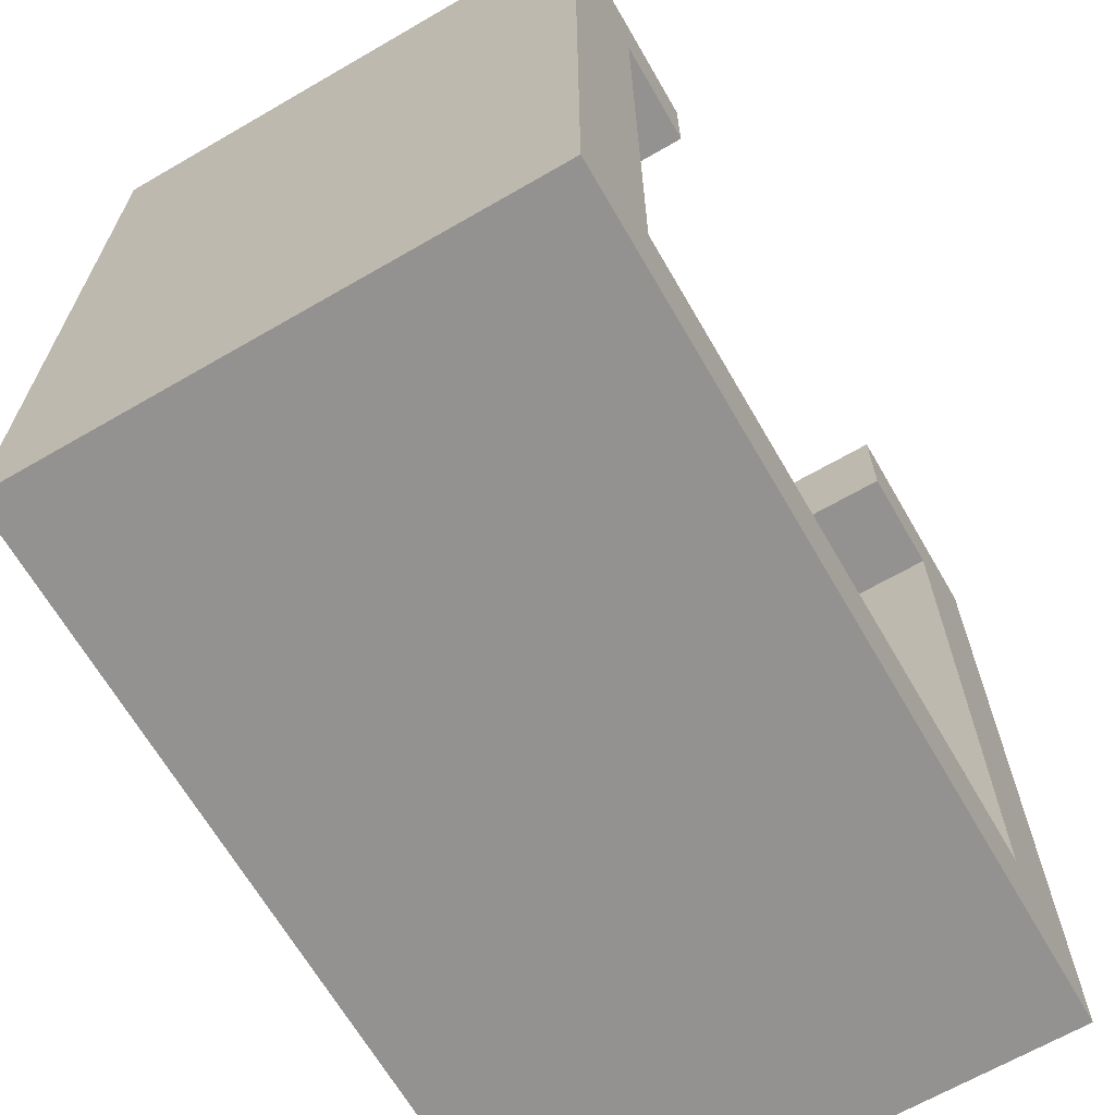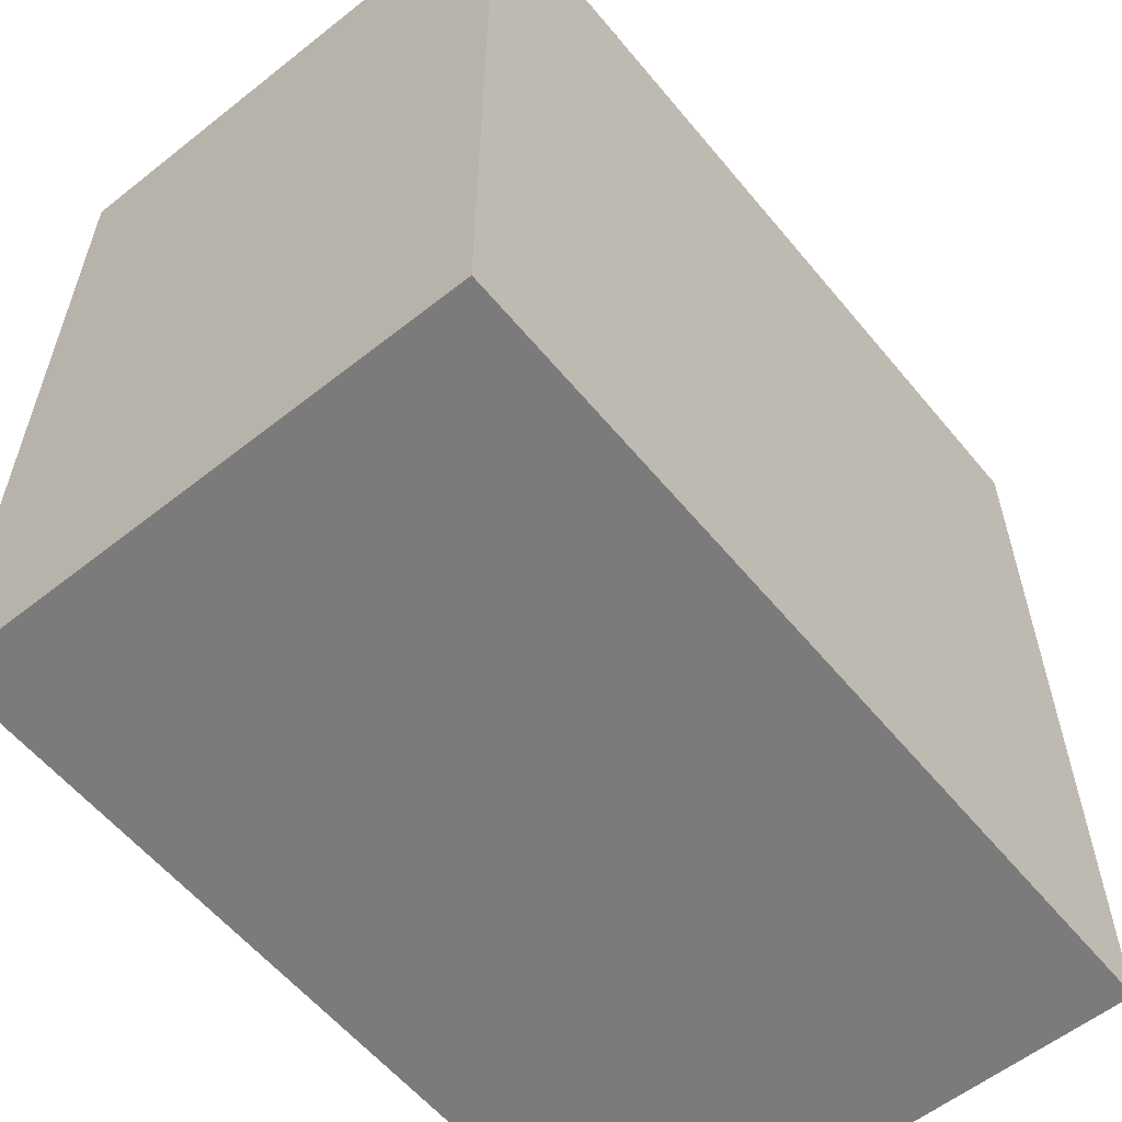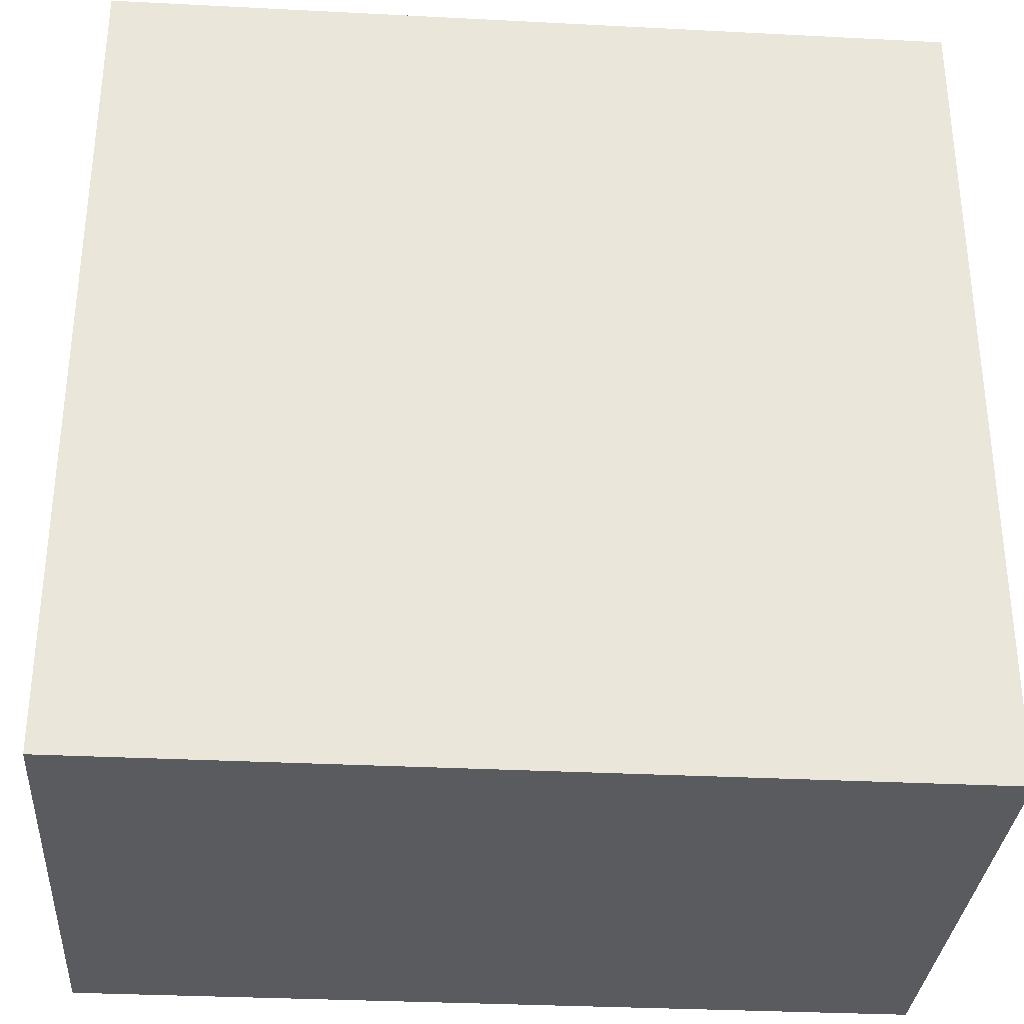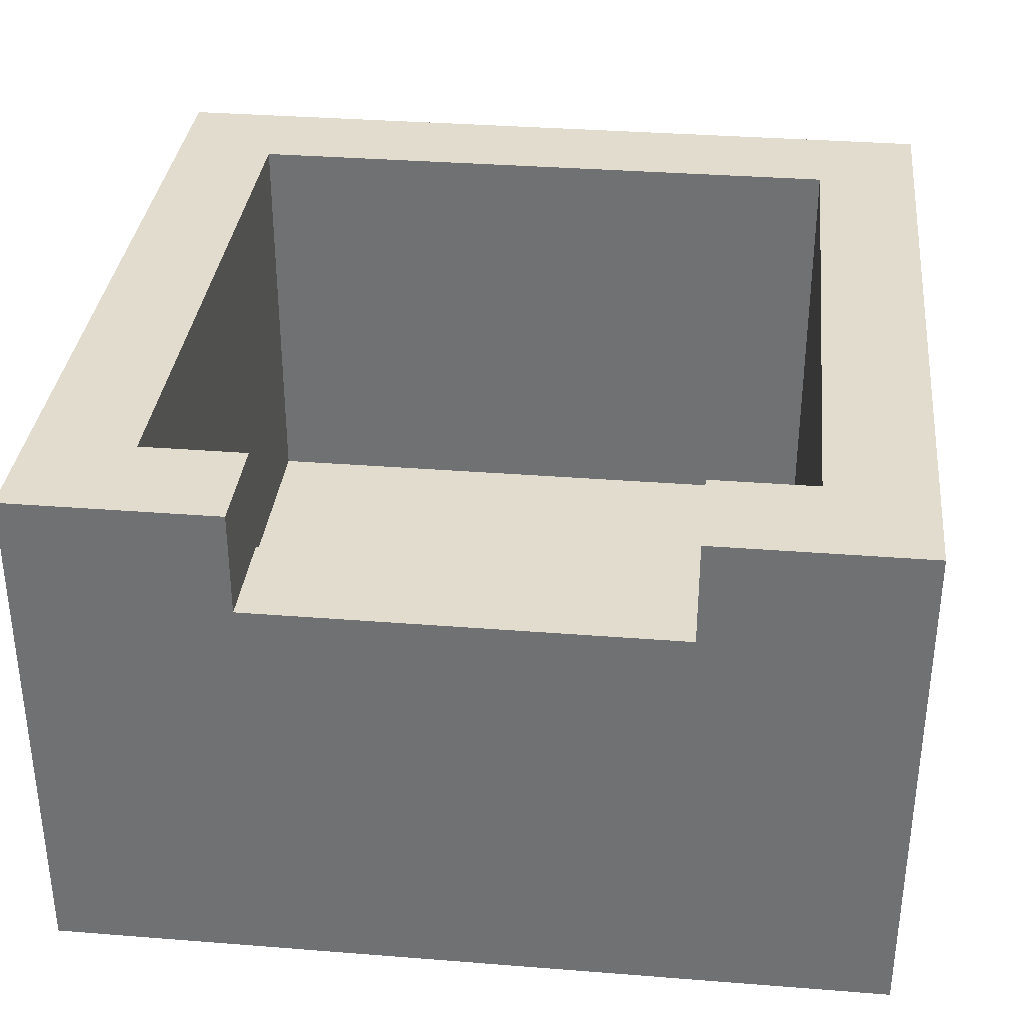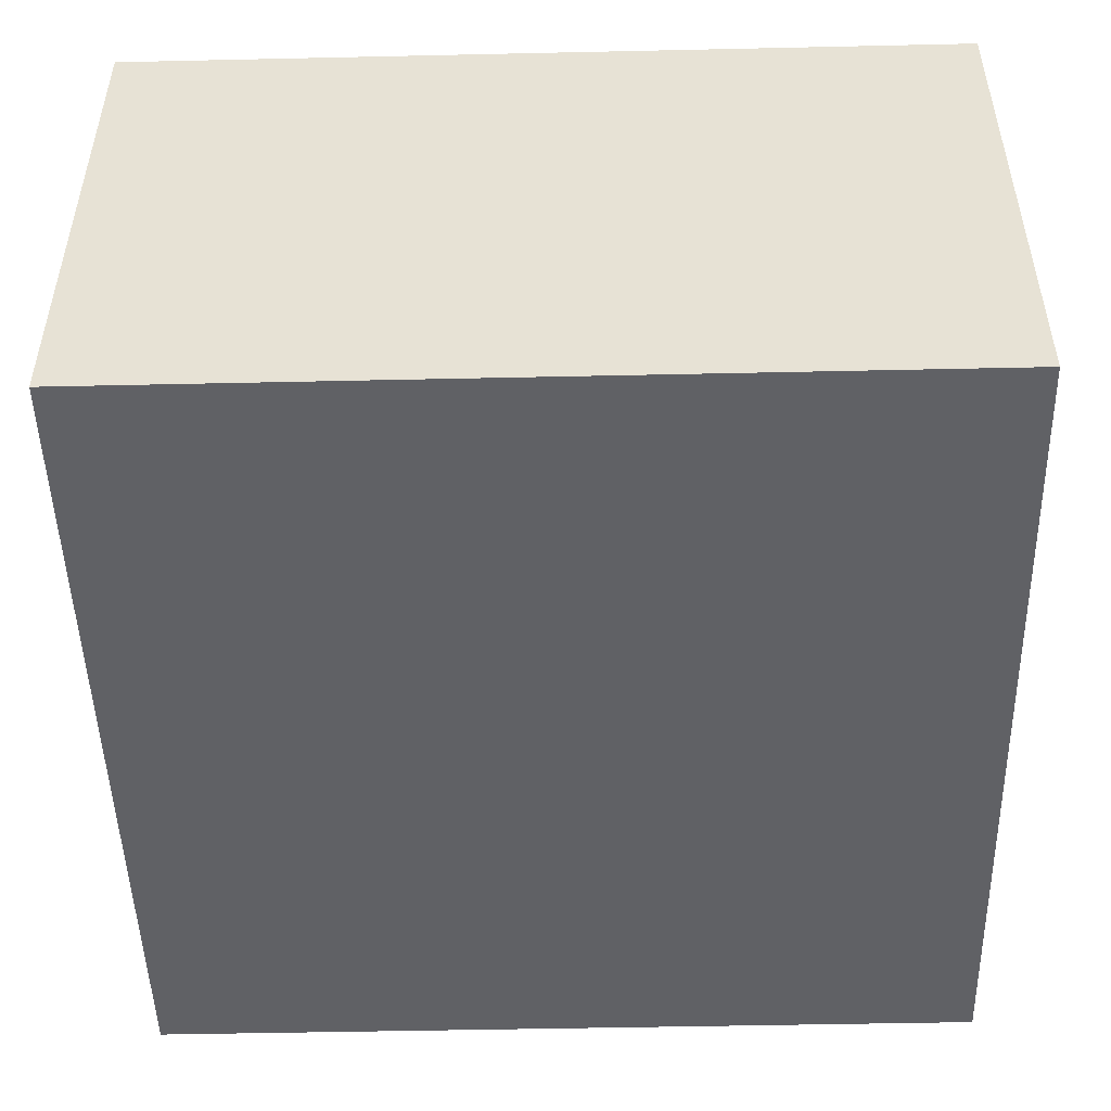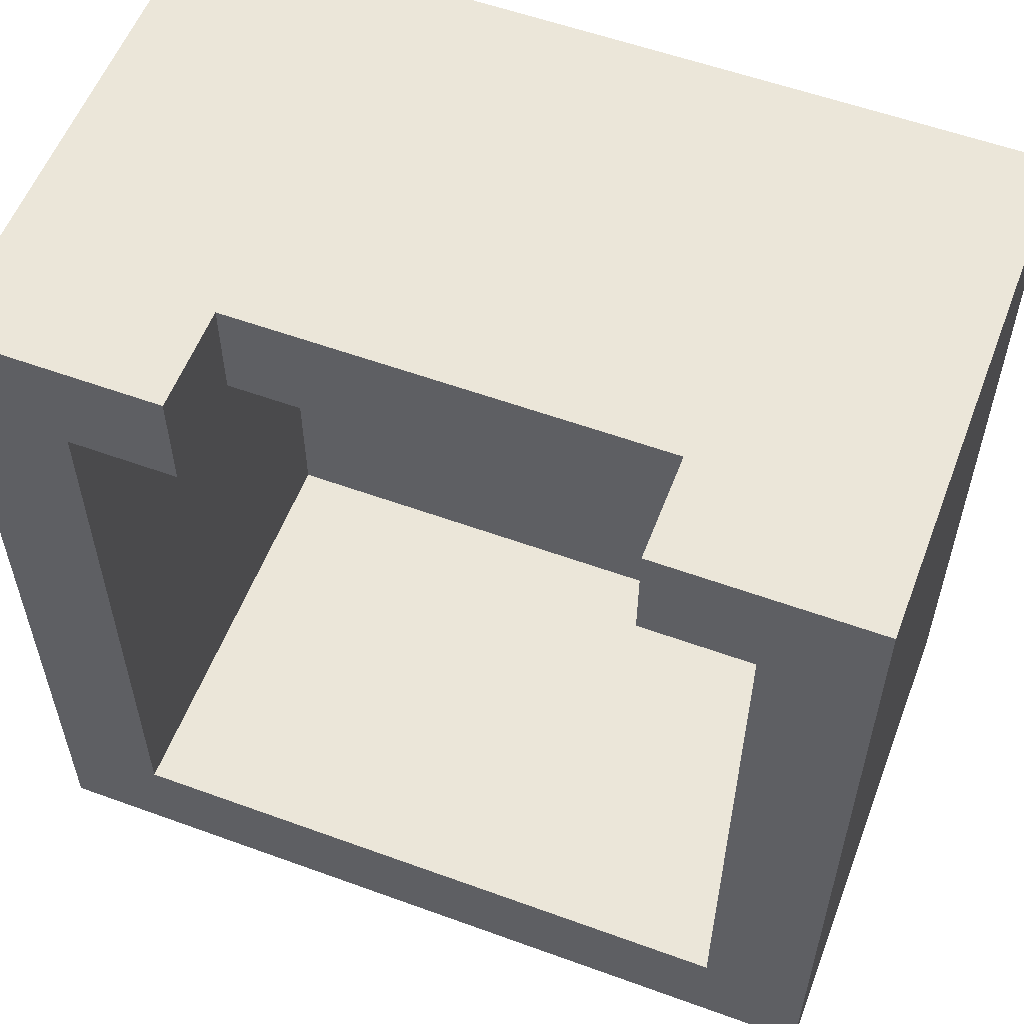
<metadata>
{"format":"obj","ext":"obj","renderer":"f3d","projection":"perspective","resolution":1024,"background":"white","views":[{"elev":-66.5,"azim":120.1,"up":"+Z"},{"elev":-58.4,"azim":-50.8,"up":"+Z"},{"elev":-32.4,"azim":-4.1,"up":"+Z"},{"elev":34.1,"azim":6.1,"up":"+Y"},{"elev":-49.1,"azim":-88.6,"up":"+Y"},{"elev":56.7,"azim":-159.2,"up":"+Z"}]}
</metadata>
<code>
o
v -2 0 -1.2
v -2 0 -2
v -2 0.5 -1.2
v -2 0.5 -2
v -1.4 0.4 -1.2
v -1.4 0.4 -1.3
v -1.4 0.5 -1.2
v -1.4 0.5 -1.3
v -1.3 0.1 -1.3
v -1.3 0.1 -1.9
v -1.3 0.5 -1.3
v -1.3 0.5 -1.9
v -1.9 0.1 -1.3
v -1.9 0.1 -1.9
v -1.9 0.5 -1.3
v -1.9 0.5 -1.9
v -1.8 0.4 -1.2
v -1.8 0.4 -1.3
v -1.8 0.5 -1.2
v -1.8 0.5 -1.3
v -1.2 0 -1.2
v -1.2 0 -2
v -1.2 0.5 -1.2
v -1.2 0.5 -2
v -2 0 -1.2
v -2 0.5 -1.2
v -1.8 0.4 -1.2
v -1.8 0.5 -1.2
v -1.4 0.4 -1.2
v -1.4 0.5 -1.2
v -1.2 0 -1.2
v -1.2 0.5 -1.2
v -1.9 0.1 -1.9
v -1.9 0.5 -1.9
v -1.3 0.1 -1.9
v -1.3 0.5 -1.9
v -1.9 0.1 -1.3
v -1.9 0.5 -1.3
v -1.8 0.4 -1.3
v -1.8 0.5 -1.3
v -1.4 0.4 -1.3
v -1.4 0.5 -1.3
v -1.3 0.1 -1.3
v -1.3 0.5 -1.3
v -2 0 -2
v -2 0.5 -2
v -1.2 0 -2
v -1.2 0.5 -2
v -2 0 -1.2
v -1.2 0 -1.2
v -2 0 -2
v -1.2 0 -2
v -1.9 0.1 -1.3
v -1.3 0.1 -1.3
v -1.9 0.1 -1.9
v -1.3 0.1 -1.9
v -1.8 0.4 -1.2
v -1.4 0.4 -1.2
v -1.8 0.4 -1.3
v -1.4 0.4 -1.3
v -2 0.5 -1.2
v -1.8 0.5 -1.2
v -1.4 0.5 -1.2
v -1.2 0.5 -1.2
v -1.9 0.5 -1.3
v -1.8 0.5 -1.3
v -1.4 0.5 -1.3
v -1.3 0.5 -1.3
v -1.9 0.5 -1.9
v -1.3 0.5 -1.9
v -2 0.5 -2
v -1.2 0.5 -2
f 3 2 1
f 4 2 3
f 7 6 5
f 8 6 7
f 11 10 9
f 12 10 11
f 13 14 15
f 15 14 16
f 17 18 19
f 19 18 20
f 21 22 23
f 23 22 24
f 27 26 25
f 28 26 27
f 29 27 25
f 31 29 25
f 31 30 29
f 32 30 31
f 35 34 33
f 36 34 35
f 37 38 39
f 39 38 40
f 37 39 41
f 37 41 43
f 41 42 43
f 43 42 44
f 45 46 47
f 47 46 48
f 51 50 49
f 52 50 51
f 53 54 55
f 55 54 56
f 57 58 59
f 59 58 60
f 61 62 65
f 65 62 66
f 63 64 67
f 67 64 68
f 61 65 69
f 68 64 70
f 61 69 71
f 69 70 71
f 70 64 72
f 71 70 72

</code>
